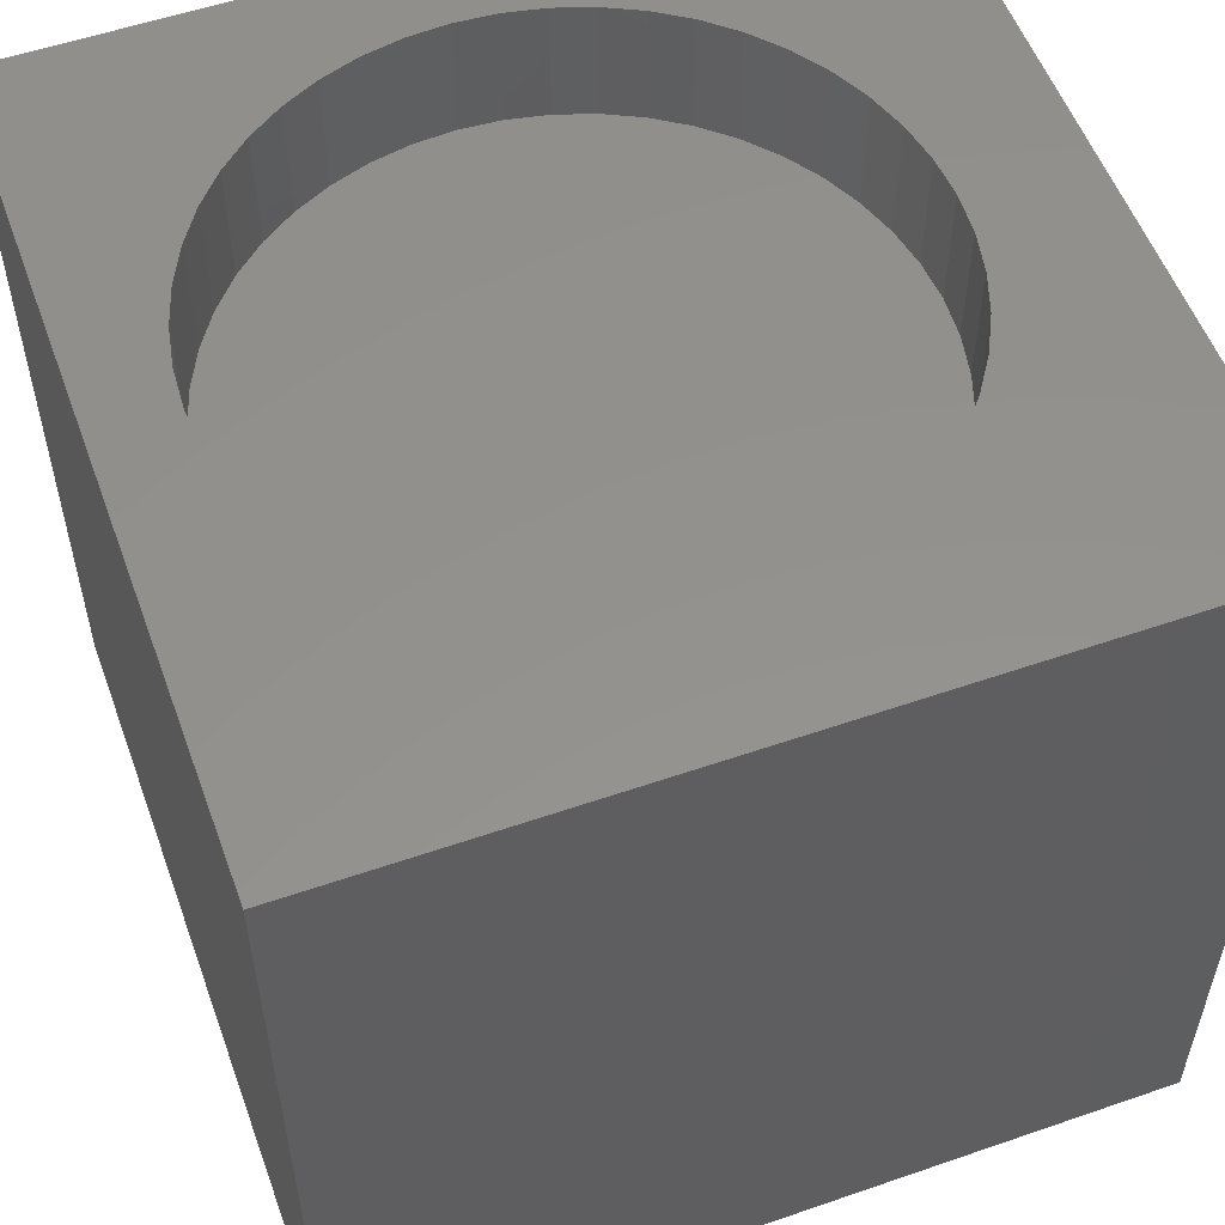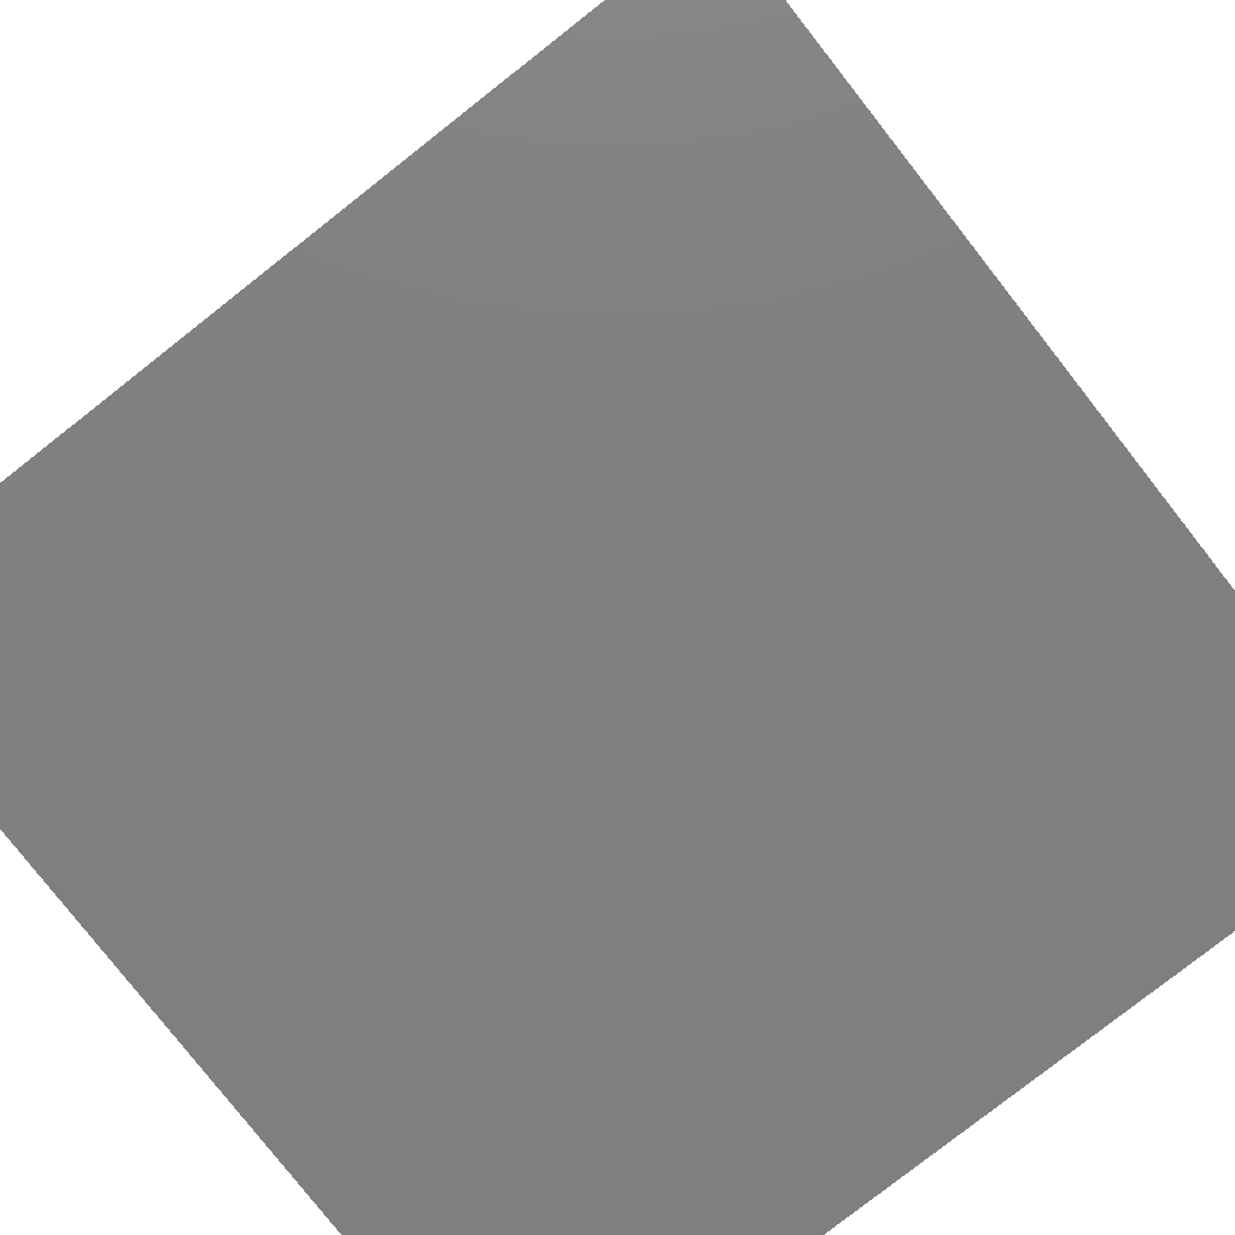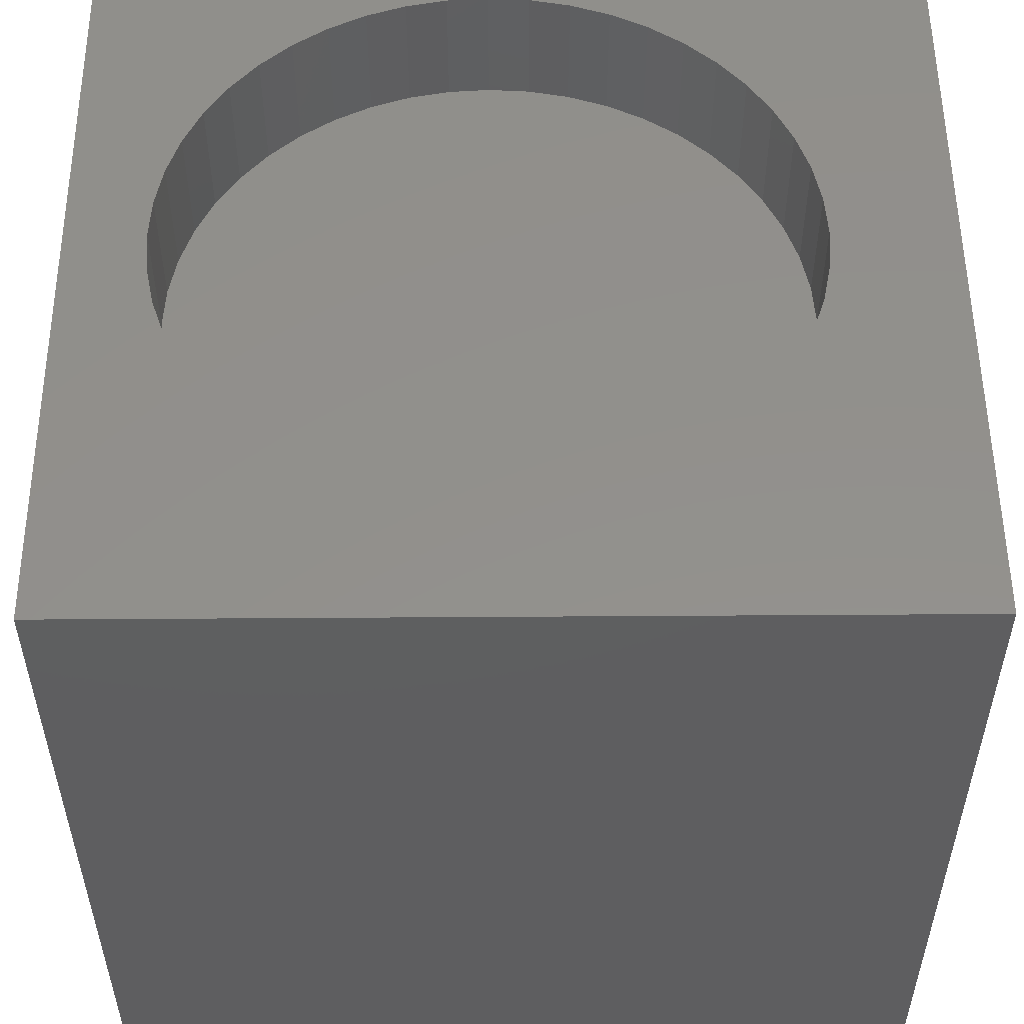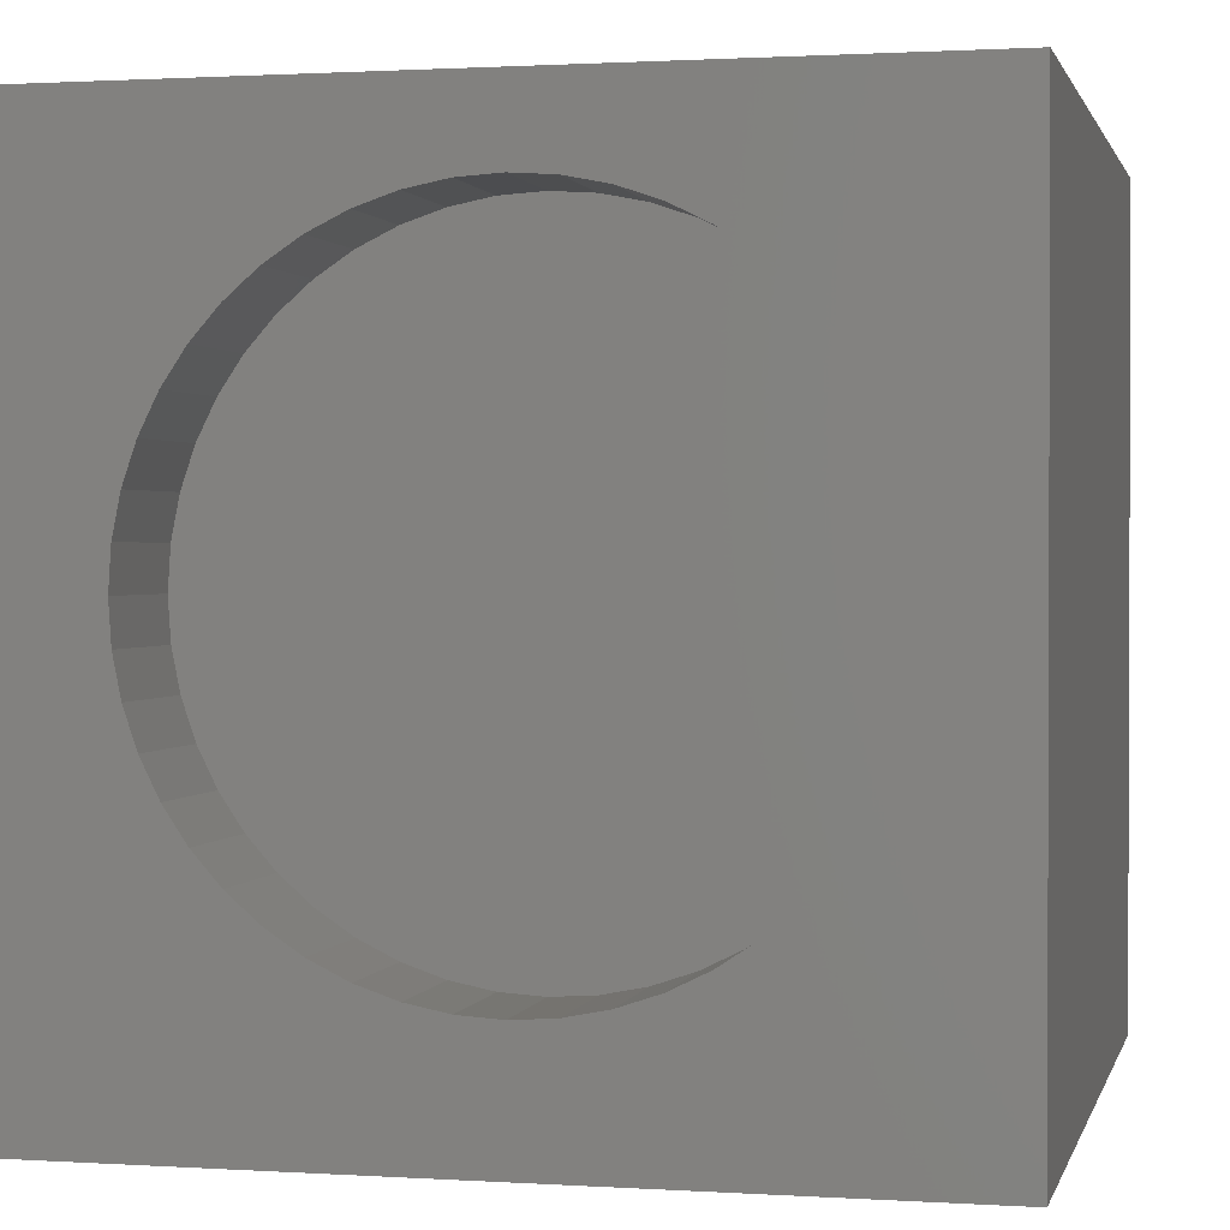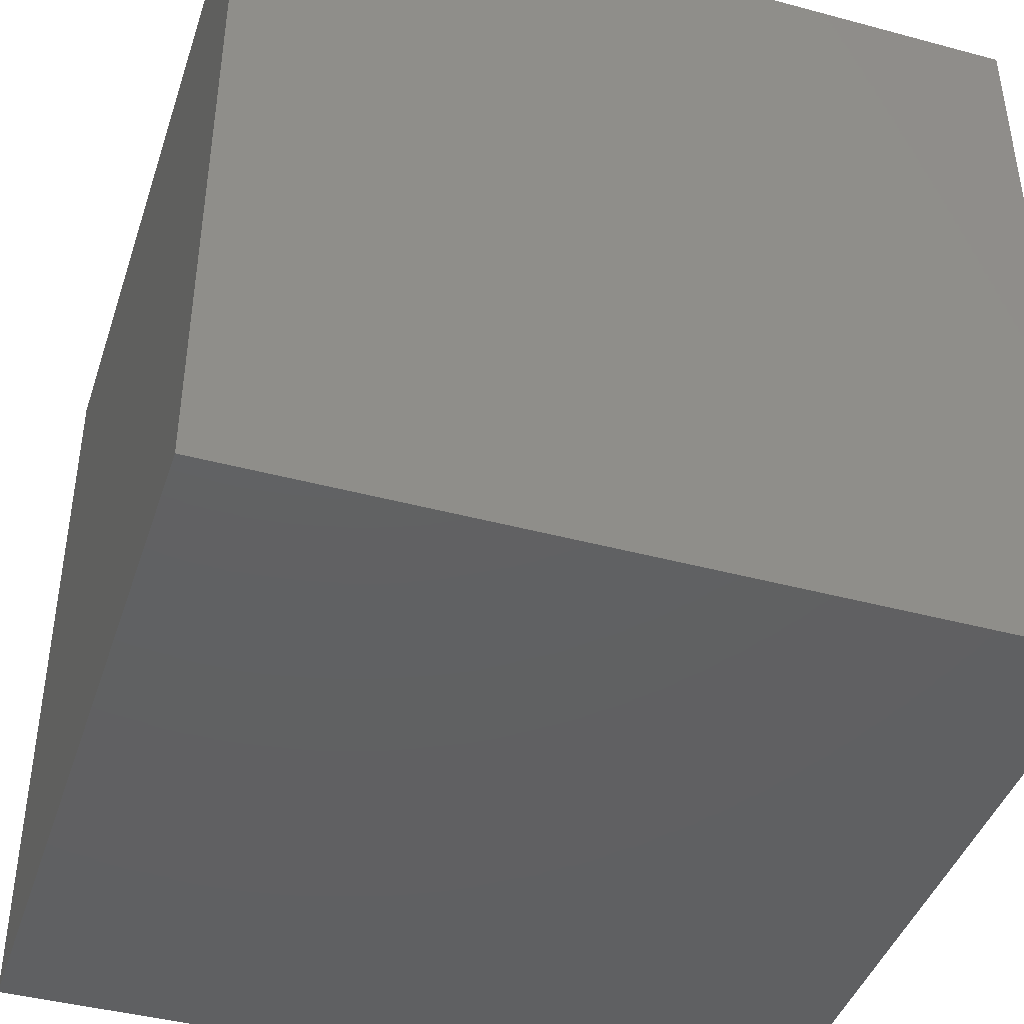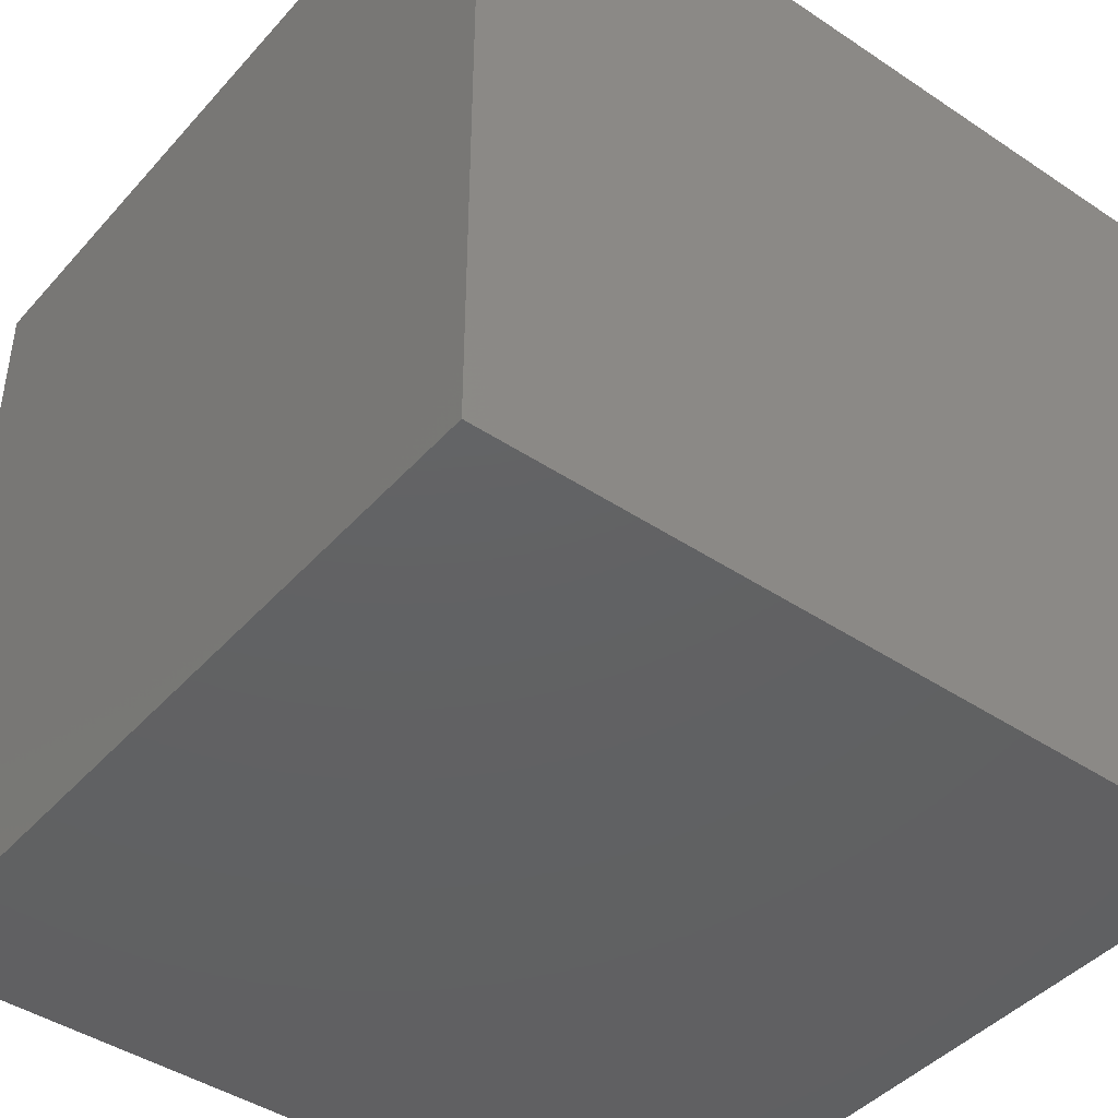
<metadata>
{"format":"stl","ext":"stl","renderer":"f3d","projection":"perspective","resolution":1024,"background":"white","views":[{"elev":55.2,"azim":-110.0,"up":"+Z"},{"elev":-79.9,"azim":38.1,"up":"+Z"},{"elev":53.5,"azim":-90.4,"up":"+Z"},{"elev":1.2,"azim":13.1,"up":"+Y"},{"elev":-42.5,"azim":162.2,"up":"+Z"},{"elev":-43.5,"azim":51.8,"up":"+Z"}]}
</metadata>
<code>
# stl→obj: 104 verts, 204 faces
v 0 10 10
v 0 10 0
v 0 0 10
v 0 0 0
v 8.924 4.765 10
v 10 0 10
v 8.956 5.261 10
v 10 10 10
v 8.924 5.756 10
v 8.827 6.244 10
v 3.259 8.55 10
v 3.705 8.769 10
v 4.175 8.929 10
v 7.057 8.55 10
v 6.612 8.769 10
v 6.141 8.929 10
v 8.827 4.278 10
v 8.667 3.807 10
v 8.447 3.362 10
v 8.171 2.949 10
v 7.844 2.575 10
v 7.47 2.248 10
v 7.057 1.972 10
v 6.612 1.752 10
v 6.141 1.592 10
v 4.663 9.026 10
v 5.158 9.059 10
v 5.654 9.026 10
v 7.47 8.274 10
v 7.844 7.946 10
v 8.171 7.573 10
v 8.447 7.16 10
v 8.667 6.714 10
v 4.663 1.495 10
v 5.158 1.463 10
v 5.654 1.495 10
v 4.175 1.592 10
v 3.705 1.752 10
v 3.259 1.972 10
v 2.145 7.573 10
v 2.473 7.946 10
v 2.846 8.274 10
v 2.846 2.248 10
v 2.473 2.575 10
v 2.145 2.949 10
v 1.869 3.362 10
v 1.65 3.807 10
v 1.49 4.278 10
v 1.49 6.244 10
v 1.65 6.714 10
v 1.869 7.16 10
v 1.393 4.765 10
v 1.36 5.261 10
v 1.393 5.756 10
v 10 10 0
v 10 0 0
v 8.924 4.765 8.484
v 8.956 5.261 8.484
v 8.924 5.756 8.484
v 8.827 6.244 8.484
v 8.667 6.714 8.484
v 8.447 7.16 8.484
v 8.171 7.573 8.484
v 7.844 7.946 8.484
v 7.47 8.274 8.484
v 7.057 8.55 8.484
v 6.612 8.769 8.484
v 6.141 8.929 8.484
v 5.654 9.026 8.484
v 5.158 9.059 8.484
v 4.663 9.026 8.484
v 4.175 8.929 8.484
v 3.705 8.769 8.484
v 3.259 8.55 8.484
v 2.846 8.274 8.484
v 2.473 7.946 8.484
v 2.145 7.573 8.484
v 1.869 7.16 8.484
v 1.65 6.714 8.484
v 1.49 6.244 8.484
v 1.393 5.756 8.484
v 1.36 5.261 8.484
v 1.393 4.765 8.484
v 1.49 4.278 8.484
v 1.65 3.807 8.484
v 1.869 3.362 8.484
v 2.145 2.949 8.484
v 2.473 2.575 8.484
v 2.846 2.248 8.484
v 3.259 1.972 8.484
v 3.705 1.752 8.484
v 4.175 1.592 8.484
v 4.663 1.495 8.484
v 5.158 1.463 8.484
v 5.654 1.495 8.484
v 6.141 1.592 8.484
v 6.612 1.752 8.484
v 7.057 1.972 8.484
v 7.47 2.248 8.484
v 7.844 2.575 8.484
v 8.171 2.949 8.484
v 8.447 3.362 8.484
v 8.667 3.807 8.484
v 8.827 4.278 8.484
f 1 2 3
f 3 2 4
f 5 6 7
f 7 6 8
f 7 8 9
f 9 8 10
f 11 12 1
f 1 12 13
f 14 8 15
f 15 8 16
f 5 17 6
f 6 17 18
f 6 18 19
f 19 20 6
f 6 20 21
f 6 21 22
f 22 23 6
f 6 23 24
f 6 24 25
f 13 26 1
f 1 26 27
f 1 27 8
f 8 27 28
f 8 28 16
f 14 29 8
f 8 29 30
f 8 30 31
f 31 32 8
f 8 32 33
f 8 33 10
f 34 3 35
f 35 3 6
f 35 6 36
f 36 6 25
f 34 37 3
f 3 37 38
f 3 38 39
f 40 41 1
f 1 41 42
f 1 42 11
f 39 43 3
f 3 43 44
f 3 44 45
f 45 46 3
f 3 46 47
f 3 47 48
f 49 50 1
f 1 50 51
f 1 51 40
f 48 52 3
f 3 52 53
f 3 53 1
f 1 53 54
f 1 54 49
f 55 8 56
f 56 8 6
f 2 55 4
f 4 55 56
f 8 55 1
f 1 55 2
f 56 6 4
f 4 6 3
f 57 7 58
f 58 7 9
f 58 9 59
f 59 9 10
f 59 10 60
f 60 10 33
f 60 33 61
f 61 33 32
f 61 32 62
f 62 32 31
f 62 31 63
f 63 31 30
f 63 30 64
f 64 30 29
f 64 29 65
f 65 29 14
f 65 14 66
f 66 14 15
f 66 15 67
f 67 15 16
f 67 16 68
f 68 16 28
f 68 28 69
f 69 28 27
f 69 27 70
f 70 27 26
f 70 26 71
f 71 26 13
f 71 13 72
f 72 13 12
f 72 12 73
f 73 12 11
f 73 11 74
f 74 11 42
f 74 42 75
f 75 42 41
f 75 41 76
f 76 41 40
f 76 40 77
f 77 40 51
f 77 51 78
f 78 51 50
f 78 50 79
f 79 50 49
f 79 49 80
f 80 49 54
f 80 54 81
f 81 54 53
f 81 53 82
f 82 53 52
f 82 52 83
f 83 52 48
f 83 48 84
f 84 48 47
f 84 47 85
f 85 47 46
f 85 46 86
f 86 46 45
f 86 45 87
f 87 45 44
f 87 44 88
f 88 44 43
f 88 43 89
f 89 43 39
f 89 39 90
f 90 39 38
f 90 38 91
f 91 38 37
f 91 37 92
f 92 37 34
f 92 34 93
f 93 34 35
f 93 35 94
f 94 35 36
f 94 36 95
f 95 36 25
f 95 25 96
f 96 25 24
f 96 24 97
f 97 24 23
f 97 23 98
f 98 23 22
f 98 22 99
f 99 22 21
f 99 21 100
f 100 21 20
f 100 20 101
f 101 20 19
f 101 19 102
f 102 19 18
f 102 18 103
f 103 18 17
f 103 17 104
f 104 17 5
f 104 5 57
f 57 5 7
f 68 69 62
f 75 76 93
f 69 93 94
f 94 95 69
f 69 95 96
f 69 96 97
f 69 100 101
f 101 102 69
f 69 102 103
f 69 103 104
f 104 57 69
f 69 57 58
f 69 58 59
f 69 70 93
f 93 70 71
f 93 71 72
f 83 84 85
f 97 98 69
f 69 98 99
f 69 99 100
f 72 73 93
f 93 73 74
f 93 74 75
f 76 77 93
f 93 77 78
f 93 78 79
f 86 87 81
f 81 87 88
f 59 60 69
f 69 60 61
f 69 61 62
f 65 62 64
f 64 62 63
f 65 66 62
f 62 66 67
f 62 67 68
f 86 81 85
f 85 81 82
f 85 82 83
f 88 89 81
f 81 89 90
f 81 90 91
f 79 80 93
f 93 80 81
f 93 81 92
f 92 81 91

</code>
